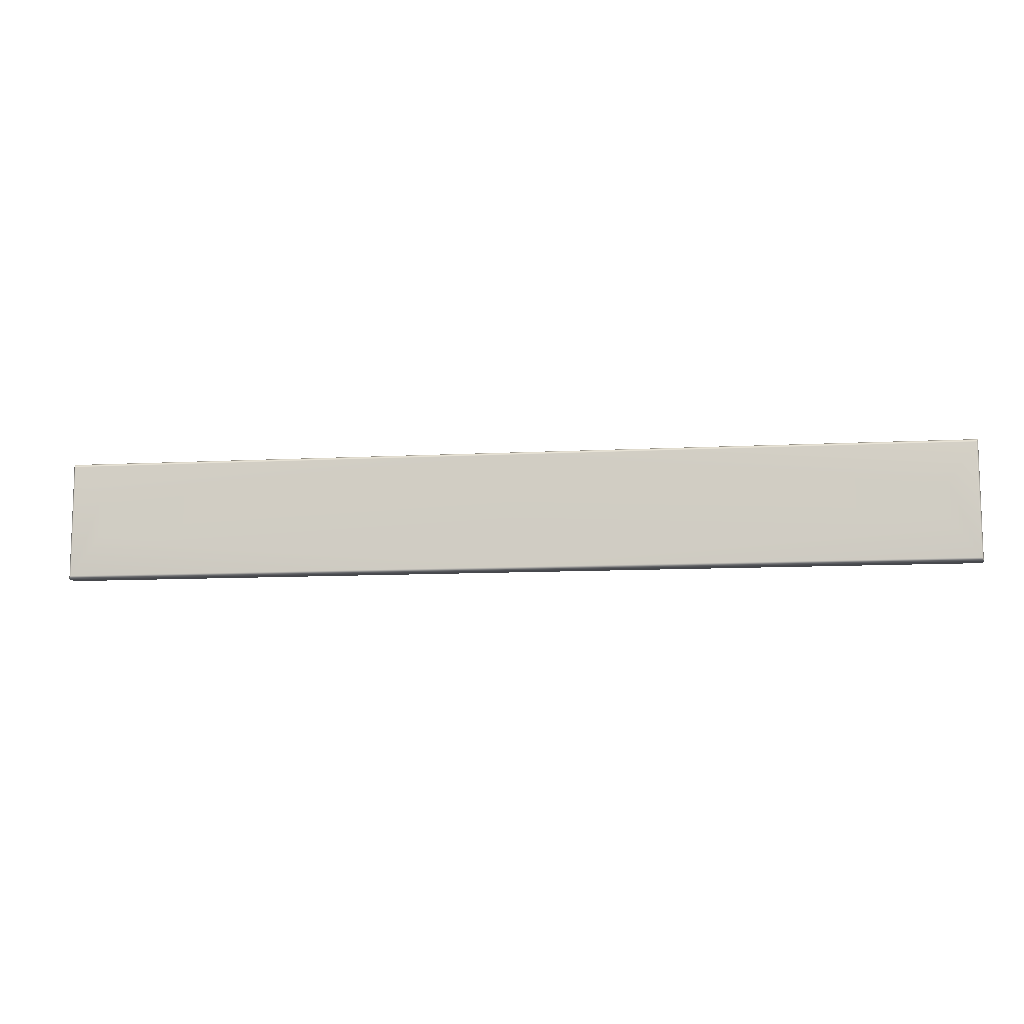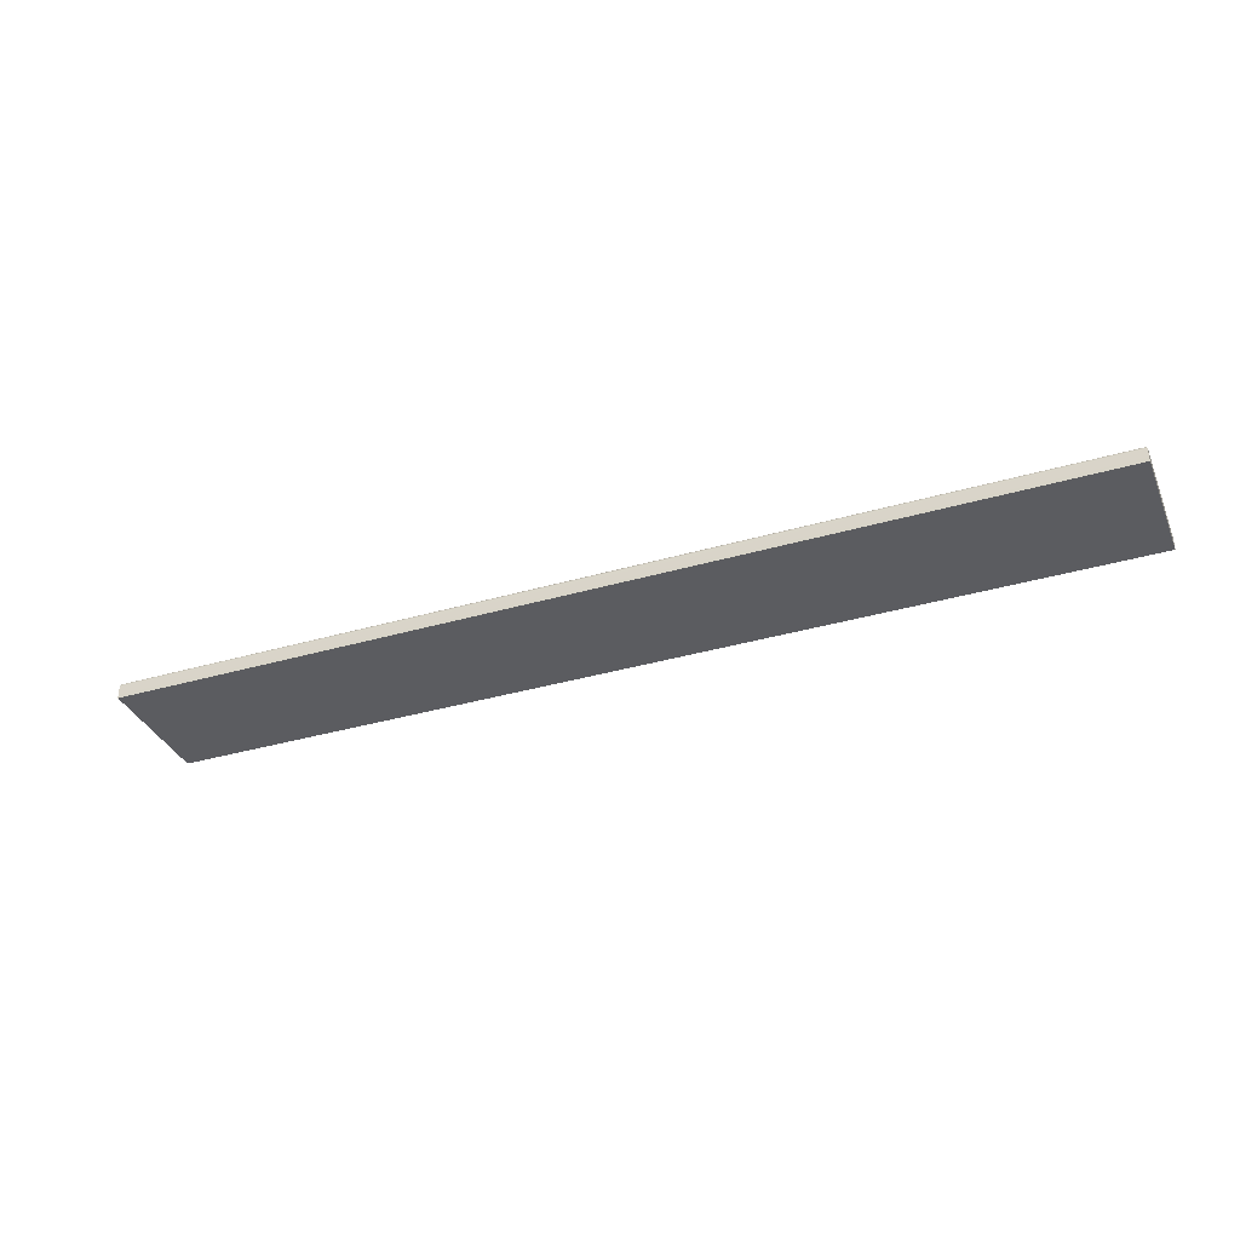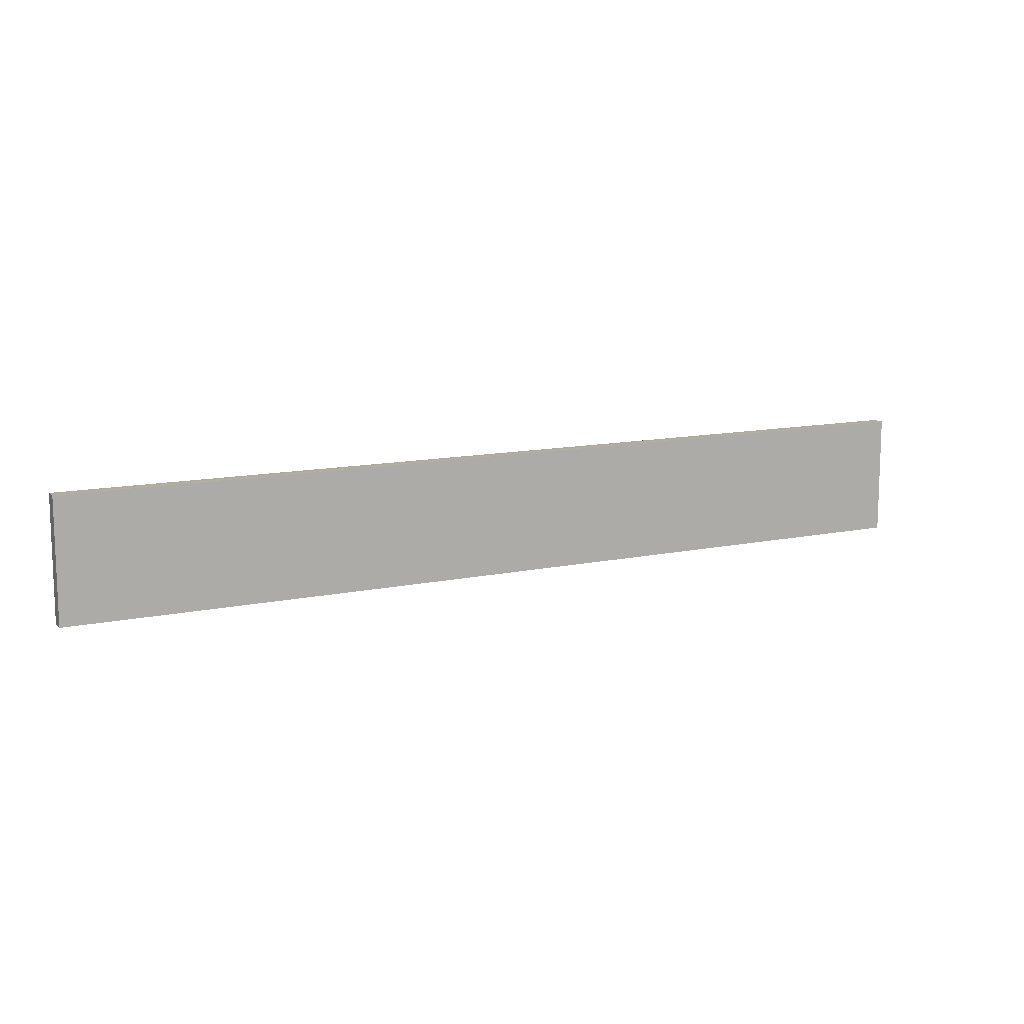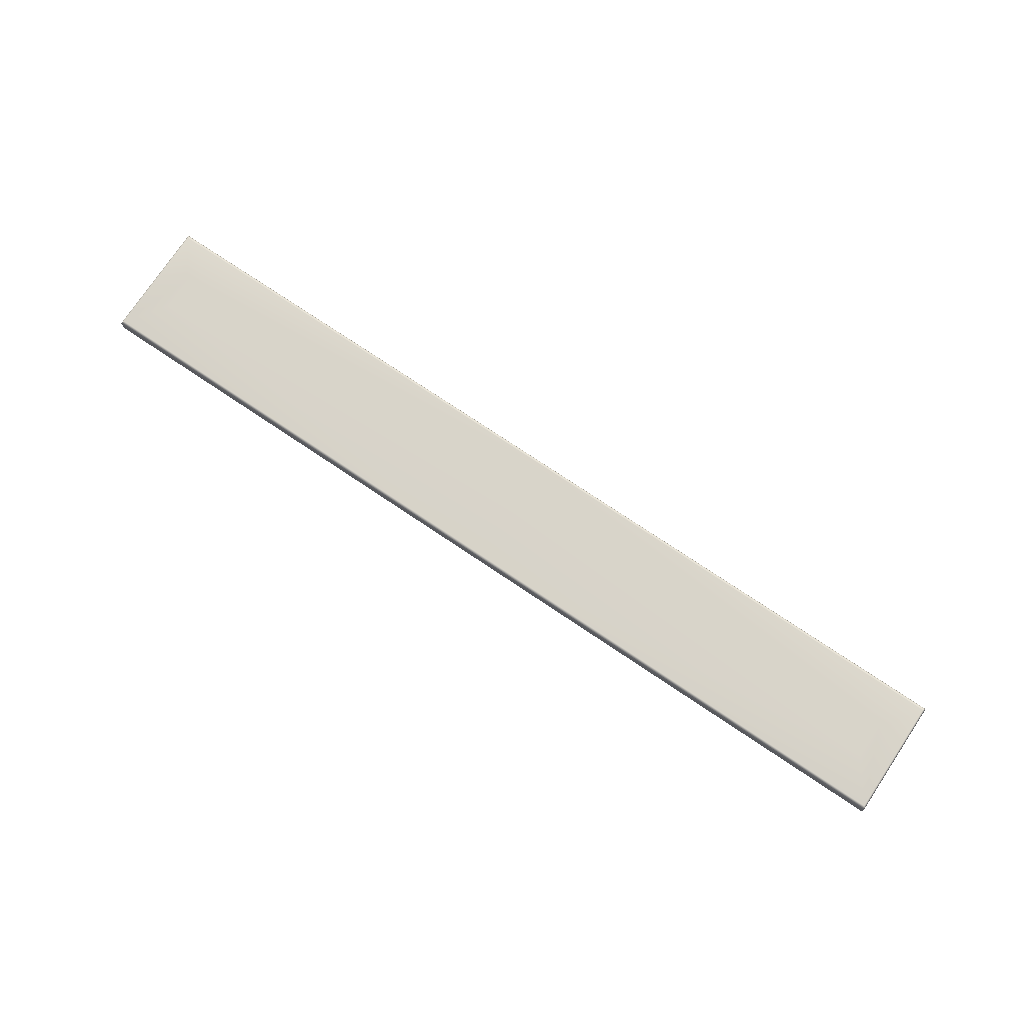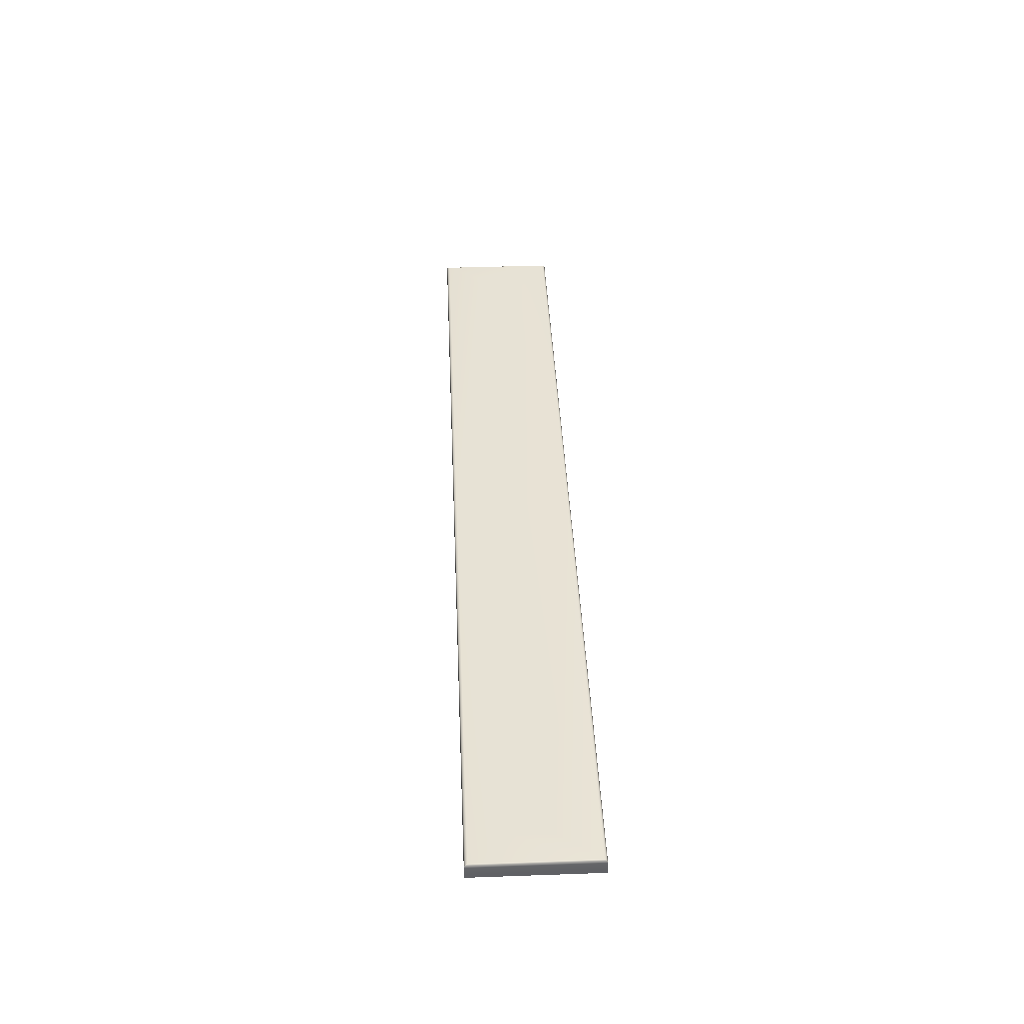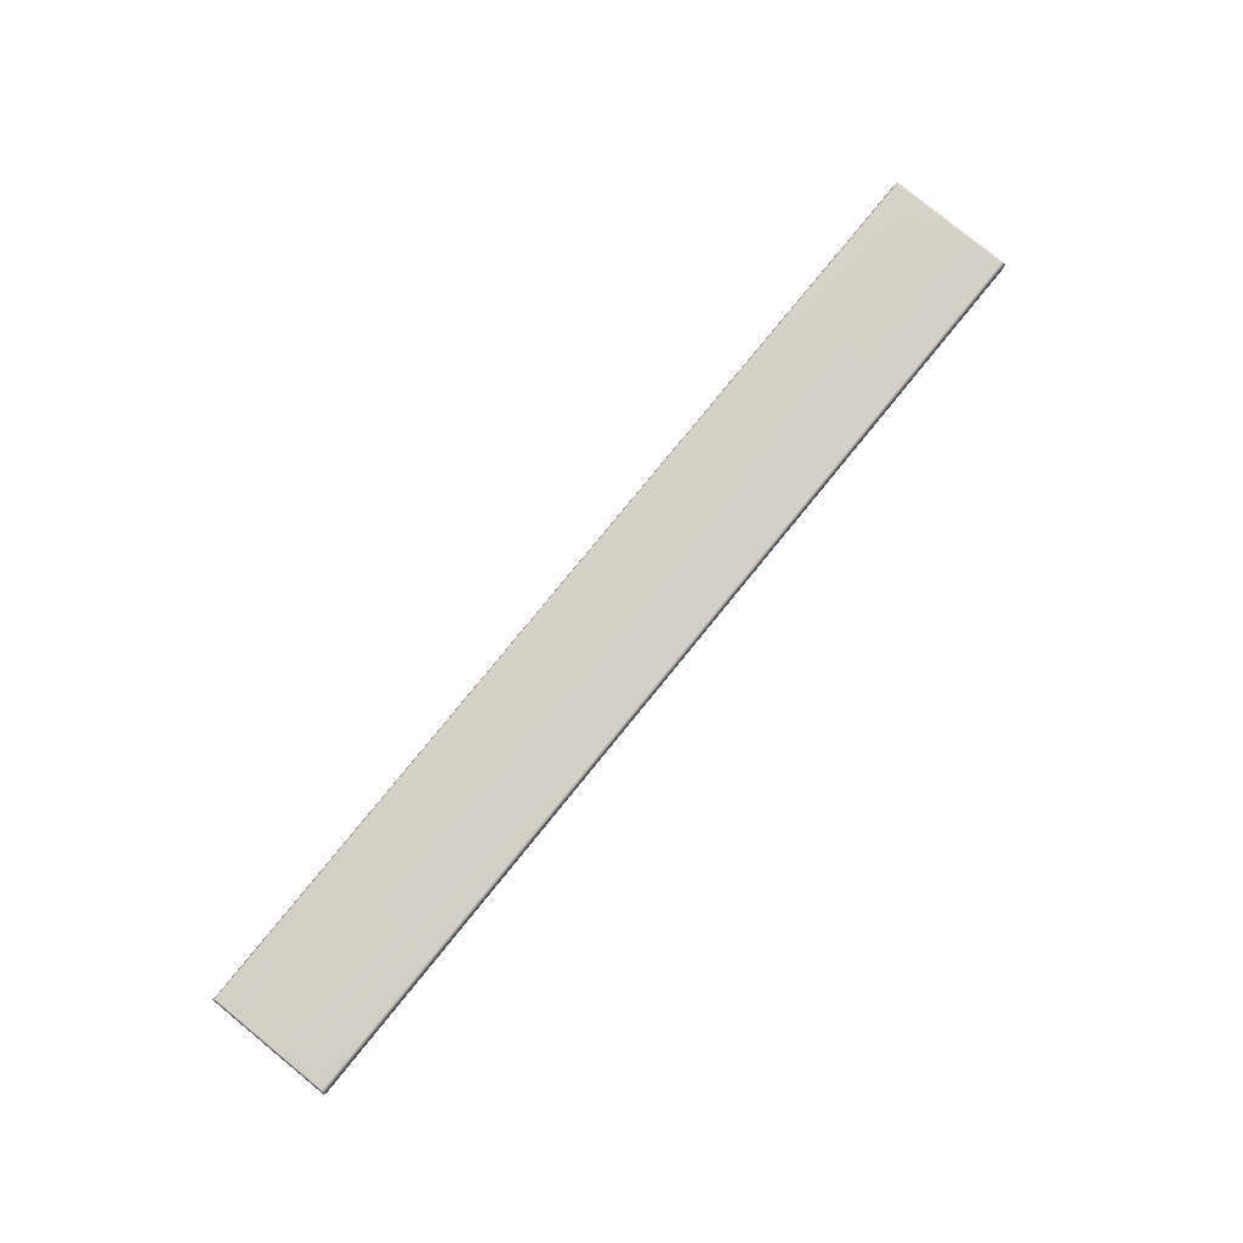
<metadata>
{"format":"obj","ext":"obj","renderer":"f3d","projection":"perspective","resolution":1024,"background":"white","views":[{"elev":-10.5,"azim":-172.4,"up":"+Z"},{"elev":-35.3,"azim":21.2,"up":"+Y"},{"elev":11.7,"azim":-27.5,"up":"+Z"},{"elev":75.7,"azim":-146.2,"up":"+Y"},{"elev":40.5,"azim":87.5,"up":"+Y"},{"elev":79.8,"azim":-50.8,"up":"+Y"}]}
</metadata>
<code>
o MeshTelevisionStand_7_1_GeomSubset_1
v -0.000509 0.05388 0.03832
v 0.000509 0.05388 0.03832
v -0.000509 0.05532 0.03832
v 0.000509 0.05532 0.03832
v -0.000509 0.05388 0.03832
v 0.000509 0.05388 0.03832
v -0.000509 0.05532 0.03832
v 0.000509 0.05532 0.03832
v -0.000509 0.05388 0.03832
v 0.000509 0.05388 0.03832
v -0.000509 0.05532 0.03832
v 0.000509 0.05532 0.03832
v -0.000509 0.05388 0.03832
v 0.000509 0.05388 0.03832
v -0.000509 0.05532 0.03832
v 0.000509 0.05532 0.03832
v -0.000509 0.05388 0.03832
v 0.000509 0.05388 0.03832
v -0.000509 0.05532 0.03832
v 0.000509 0.05532 0.03832
v -0.2769 -0.131 -0.3972
v -0.2839 -0.129 -0.3972
v -0.2898 -0.1234 -0.3972
v -0.2938 -0.115 -0.3972
v -0.2952 -0.105 -0.3972
v -0.2769 -0.131 -0.4232
v -0.2839 -0.129 -0.4232
v -0.2898 -0.1234 -0.4232
v -0.2938 -0.115 -0.4232
v -0.2952 -0.105 -0.4232
v -0.2769 -0.1569 -0.4232
v -0.2909 -0.1529 -0.4232
v -0.3028 -0.1417 -0.4232
v -0.3107 -0.1249 -0.4232
v -0.3135 -0.105 -0.4232
v -0.2769 -0.1569 -0.3972
v -0.2909 -0.1529 -0.3972
v -0.3028 -0.1417 -0.3972
v -0.3107 -0.1249 -0.3972
v -0.3135 -0.105 -0.3972
v -0.2951 0.1062 -0.3972
v -0.2951 0.1062 -0.4231
v -0.3135 0.1062 -0.4231
v -0.3135 0.1062 -0.3972
v -0.2951 0.1321 -0.3713
v -0.2951 0.1302 -0.3812
v -0.2951 0.1246 -0.3896
v -0.2951 0.1162 -0.3953
v -0.3134 0.1321 -0.3713
v -0.3134 0.1302 -0.3812
v -0.3134 0.1246 -0.3896
v -0.3134 0.1162 -0.3953
v -0.3134 0.1581 -0.3713
v -0.3134 0.1541 -0.3911
v -0.3134 0.1429 -0.408
v -0.3134 0.1261 -0.4192
v -0.2951 0.1581 -0.3713
v -0.2951 0.1541 -0.3911
v -0.2951 0.1429 -0.408
v -0.2951 0.1261 -0.4192
v -0.2951 0.1062 0.06566
v -0.3134 0.1062 0.06566
v -0.2951 0.1162 0.06369
v -0.3134 0.1162 0.06369
v -0.2951 0.1246 0.05807
v -0.3134 0.1246 0.05807
v -0.2951 0.1302 0.04966
v -0.3134 0.1302 0.04966
v -0.2951 0.1321 0.03975
v -0.3134 0.1321 0.03975
v -0.3134 0.1062 0.09158
v -0.3134 0.1261 0.08763
v -0.3134 0.1429 0.0764
v -0.3134 0.1541 0.05958
v -0.3134 0.1581 0.03975
v -0.2951 0.1062 0.09158
v -0.2951 0.1261 0.08763
v -0.2951 0.1429 0.0764
v -0.2951 0.1541 0.05958
v -0.2951 0.1581 0.03975
v -0.2951 0.06405 0.06566
v -0.3134 0.06405 0.06566
v -0.3134 0.06405 0.09158
v -0.2951 0.06405 0.09158
v 0 0.05229 0.03447
v 0 0.05229 0.1228
v -0.3355 0.05229 0.03447
v -0.3355 0.05229 0.1228
v 0 0.06405 0.03682
v 0 0.06336 0.03516
v 0 0.06169 0.03447
v 0 0.06405 0.1204
v 0 0.06336 0.1221
v 0 0.06169 0.1228
v -0.3338 0.06405 0.03682
v -0.335 0.06336 0.03516
v -0.3355 0.06169 0.03447
v -0.3338 0.06405 0.1204
v -0.335 0.06336 0.1221
v -0.3355 0.06169 0.1228
v 0 -0.131 -0.3972
v 0 -0.131 -0.4232
v 0 -0.1569 -0.4232
v 0 -0.1569 -0.3972
v 0.2789 -0.131 -0.3972
v 0.286 -0.129 -0.3972
v 0.292 -0.1234 -0.3972
v 0.296 -0.115 -0.3972
v 0.2974 -0.105 -0.3972
v 0.2789 -0.131 -0.4232
v 0.286 -0.129 -0.4232
v 0.292 -0.1234 -0.4232
v 0.296 -0.115 -0.4232
v 0.2974 -0.105 -0.4232
v 0.2789 -0.1569 -0.4232
v 0.293 -0.1529 -0.4232
v 0.305 -0.1417 -0.4232
v 0.313 -0.1249 -0.4232
v 0.3158 -0.105 -0.4232
v 0.2789 -0.1569 -0.3972
v 0.293 -0.1529 -0.3972
v 0.305 -0.1417 -0.3972
v 0.313 -0.1249 -0.3972
v 0.3158 -0.105 -0.3972
v 0.2973 0.1062 -0.3972
v 0.2973 0.1062 -0.4231
v 0.3158 0.1062 -0.4231
v 0.3158 0.1062 -0.3972
v 0.2972 0.1321 -0.3713
v 0.2972 0.1302 -0.3812
v 0.2972 0.1246 -0.3896
v 0.2972 0.1162 -0.3953
v 0.3157 0.1321 -0.3713
v 0.3157 0.1302 -0.3812
v 0.3157 0.1246 -0.3896
v 0.3157 0.1162 -0.3953
v 0.3157 0.1581 -0.3713
v 0.3157 0.1541 -0.3911
v 0.3157 0.1429 -0.408
v 0.3157 0.1261 -0.4192
v 0.2972 0.1581 -0.3713
v 0.2972 0.1541 -0.3911
v 0.2972 0.1429 -0.408
v 0.2972 0.1261 -0.4192
v 0.2972 0.1062 0.06566
v 0.3157 0.1062 0.06566
v 0.2972 0.1162 0.06369
v 0.3157 0.1162 0.06369
v 0.2972 0.1246 0.05807
v 0.3157 0.1246 0.05807
v 0.2972 0.1302 0.04966
v 0.3157 0.1302 0.04966
v 0.2972 0.1321 0.03975
v 0.3157 0.1321 0.03975
v 0.3157 0.1062 0.09158
v 0.3157 0.1261 0.08763
v 0.3157 0.1429 0.0764
v 0.3157 0.1541 0.05958
v 0.3157 0.1581 0.03975
v 0.2972 0.1062 0.09158
v 0.2972 0.1261 0.08763
v 0.2972 0.1429 0.0764
v 0.2972 0.1541 0.05958
v 0.2972 0.1581 0.03975
v 0.2972 0.06405 0.06566
v 0.3157 0.06405 0.06566
v 0.3157 0.06405 0.09158
v 0.2972 0.06405 0.09158
v 0.3379 0.05229 0.03447
v 0.3379 0.05229 0.1228
v 0.3363 0.06405 0.03682
v 0.3374 0.06336 0.03516
v 0.3379 0.06169 0.03447
v 0.3363 0.06405 0.1204
v 0.3374 0.06336 0.1221
v 0.3379 0.06169 0.1228
f 5 6 8 7
f 87 85 86 88
f 82 81 89 95
f 83 82 95 98
f 84 83 98 92
f 81 84 92 89
f 97 91 85 87
f 100 97 87 88
f 94 100 88 86
f 89 90 96 95
f 90 91 97 96
f 95 96 99 98
f 96 97 100 99
f 94 93 99 100
f 93 92 98 99
f 169 170 86 85
f 166 171 89 165
f 167 174 171 166
f 168 92 174 167
f 165 89 92 168
f 173 169 85 91
f 176 170 169 173
f 94 86 170 176
f 89 171 172 90
f 90 172 173 91
f 171 174 175 172
f 172 175 176 173
f 94 176 175 93
f 93 175 174 92

</code>
